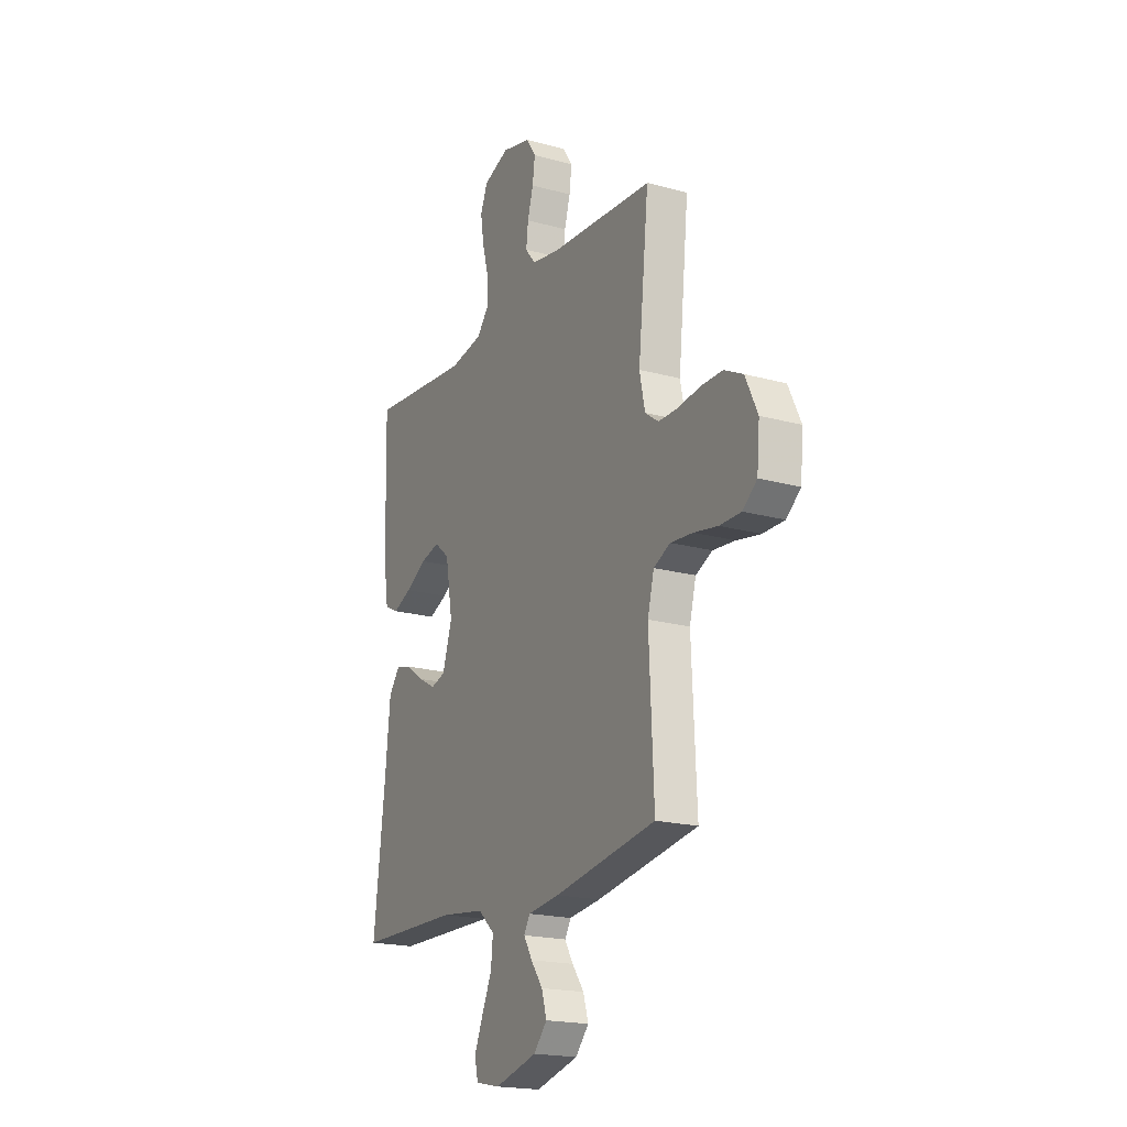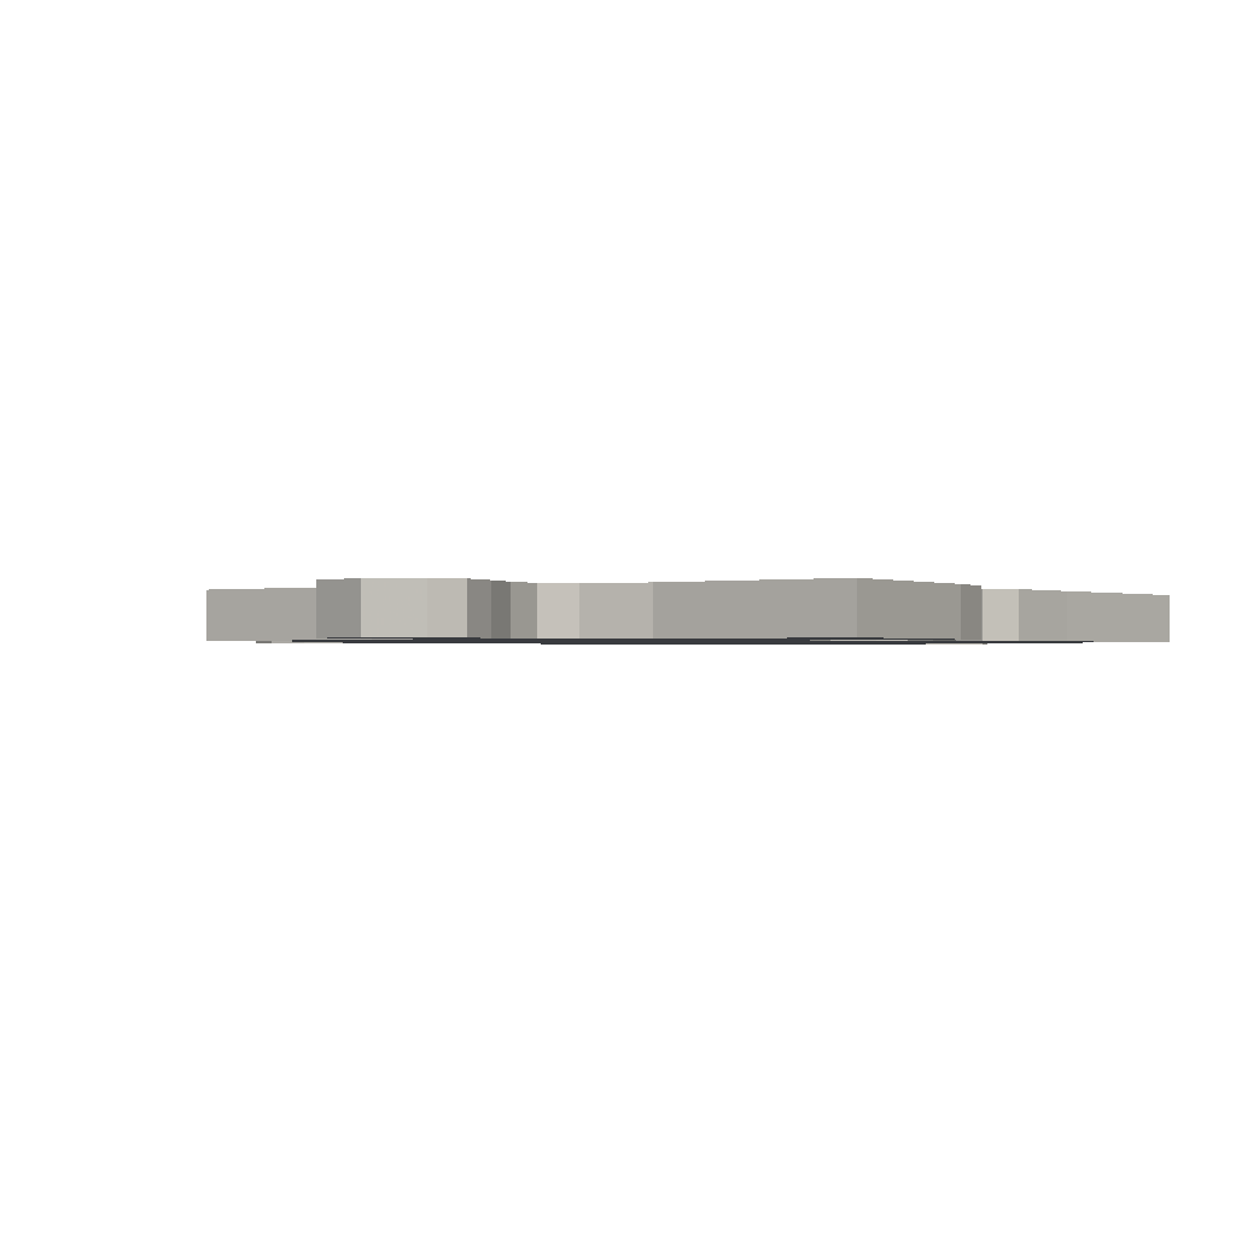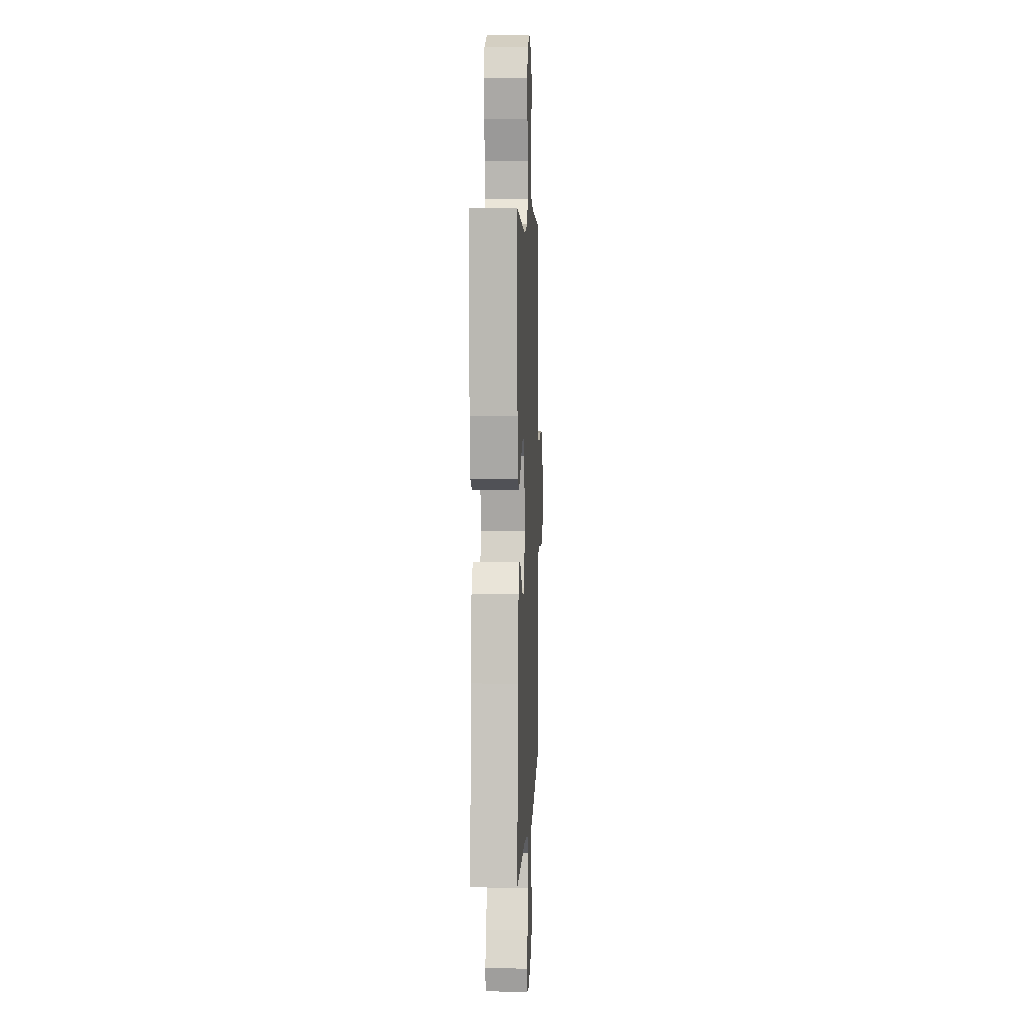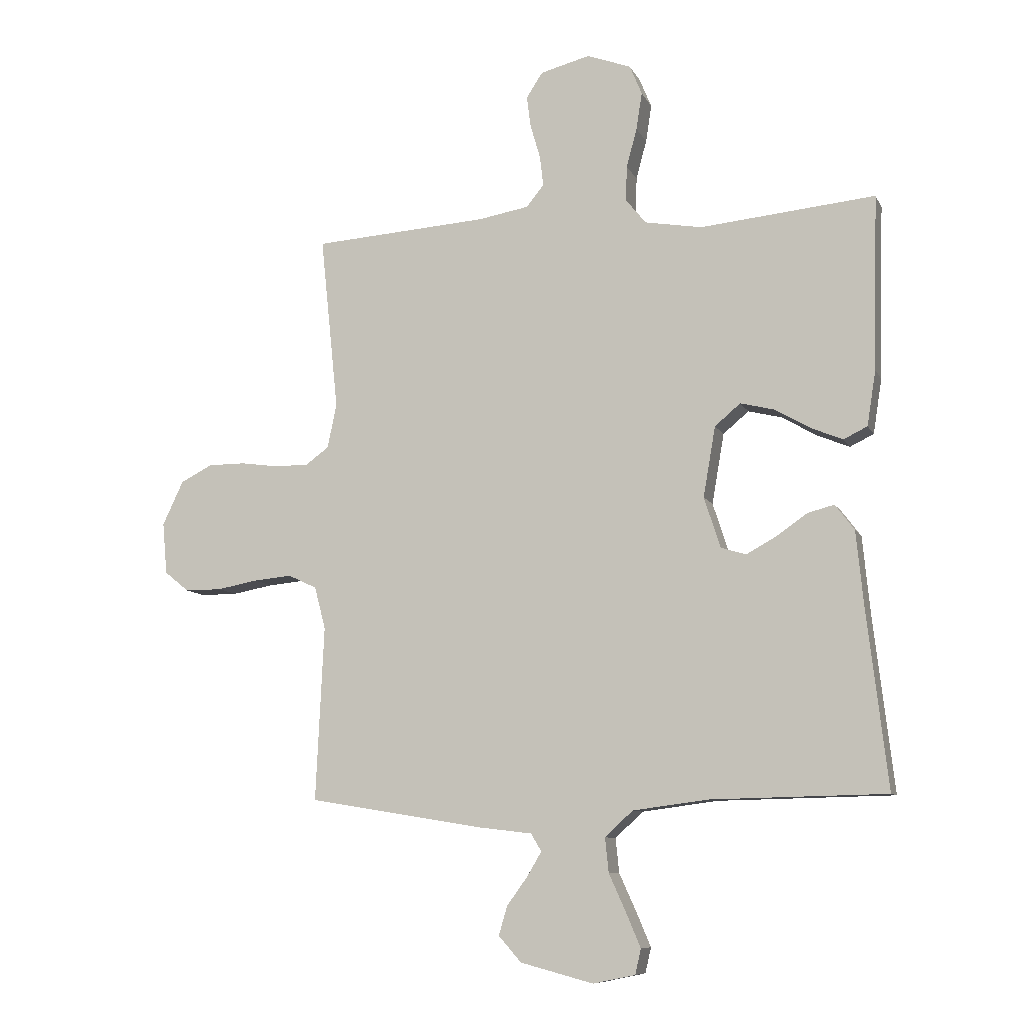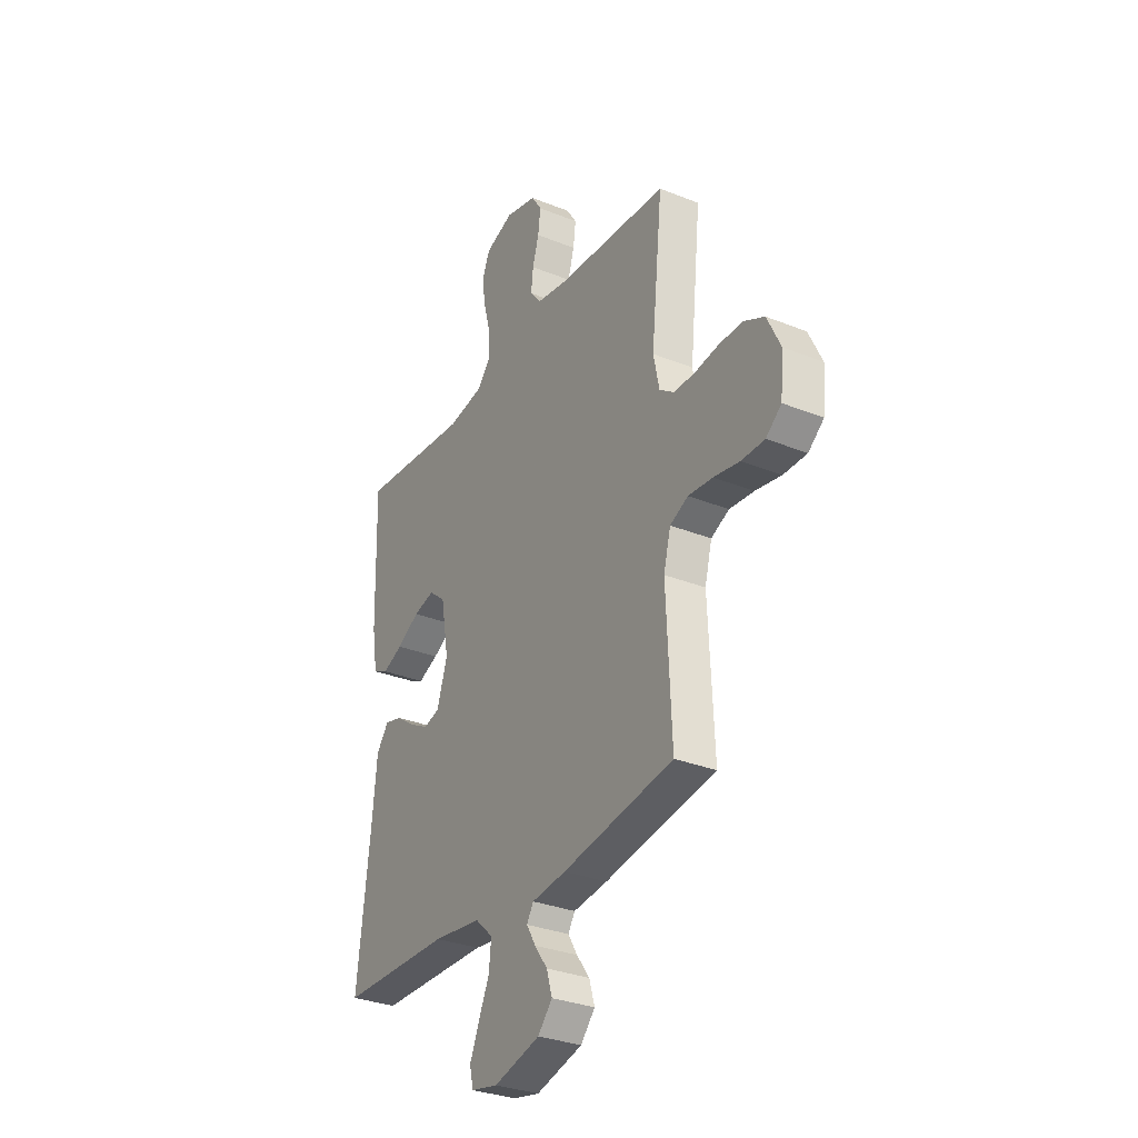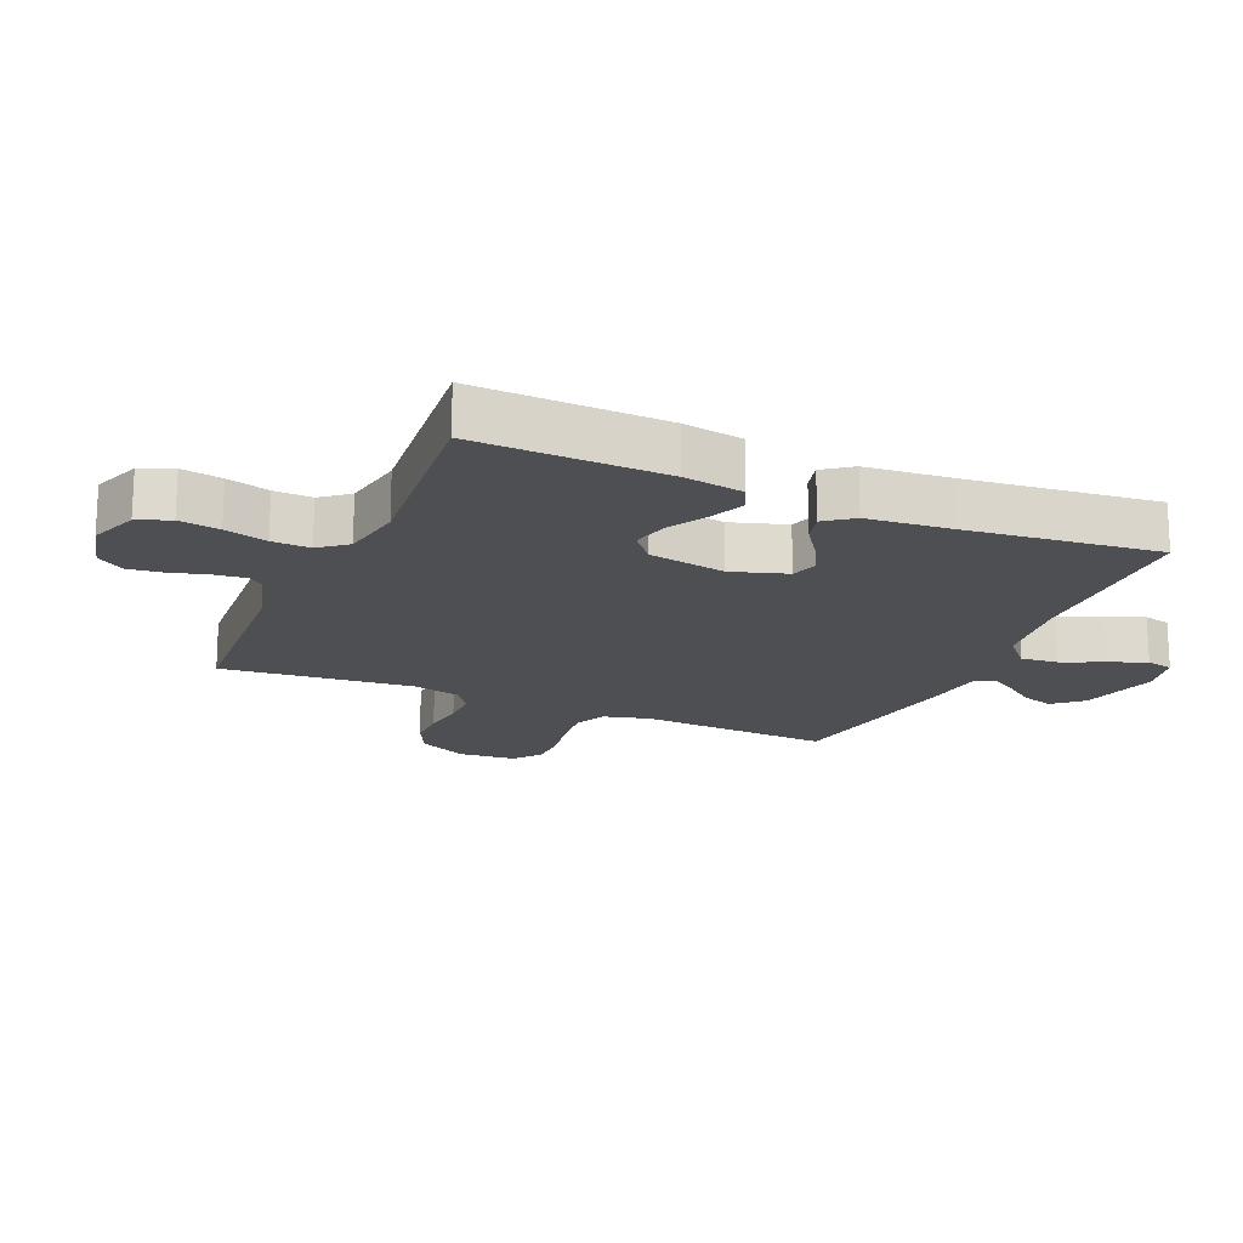
<metadata>
{"format":"obj","ext":"obj","renderer":"f3d","projection":"perspective","resolution":1024,"background":"white","views":[{"elev":-19.5,"azim":-117.2,"up":"+Z"},{"elev":-0.9,"azim":32.4,"up":"+Y"},{"elev":5.5,"azim":92.4,"up":"+Z"},{"elev":-9.1,"azim":17.2,"up":"+Z"},{"elev":-31.3,"azim":-119.8,"up":"+Z"},{"elev":-18.1,"azim":66.3,"up":"+Y"}]}
</metadata>
<code>
v 0.5 0.07 0.5
v 0.492 0.07 0.2
v 0.477 0.07 0.106
v 0.436 0.07 0.086
v 0.381 0.07 0.109
v 0.32 0.07 0.144
v 0.263 0.07 0.158
v 0.219 0.07 0.121
v 0.198 0.07 0
v 0.226 0.07 -0.087
v 0.269 0.07 -0.1
v 0.32 0.07 -0.072
v 0.373 0.07 -0.035
v 0.419 0.07 -0.023
v 0.452 0.07 -0.067
v 0.465 0.07 -0.2
v 0.5 0.07 -0.5
v 0.2 0.07 -0.506
v 0.07 0.07 -0.523
v 0.022 0.07 -0.567
v 0.028 0.07 -0.626
v 0.057 0.07 -0.69
v 0.082 0.07 -0.749
v 0.072 0.07 -0.792
v 0 0.07 -0.807
v -0.125 0.07 -0.774
v -0.164 0.07 -0.73
v -0.149 0.07 -0.68
v -0.114 0.07 -0.632
v -0.089 0.07 -0.59
v -0.107 0.07 -0.56
v -0.2 0.07 -0.549
v -0.5 0.07 -0.5
v -0.486 0.07 -0.2
v -0.505 0.07 -0.127
v -0.554 0.07 -0.104
v -0.62 0.07 -0.11
v -0.69 0.07 -0.123
v -0.753 0.07 -0.123
v -0.795 0.07 -0.089
v -0.803 0.07 0
v -0.767 0.07 0.076
v -0.712 0.07 0.104
v -0.648 0.07 0.104
v -0.583 0.07 0.095
v -0.525 0.07 0.095
v -0.485 0.07 0.124
v -0.469 0.07 0.2
v -0.5 0.07 0.5
v -0.2 0.07 0.52
v -0.113 0.07 0.535
v -0.083 0.07 0.572
v -0.089 0.07 0.624
v -0.106 0.07 0.682
v -0.113 0.07 0.736
v -0.085 0.07 0.779
v 0 0.07 0.801
v 0.076 0.07 0.773
v 0.097 0.07 0.722
v 0.087 0.07 0.658
v 0.069 0.07 0.591
v 0.067 0.07 0.531
v 0.102 0.07 0.488
v 0.2 0.07 0.471
v 0.5 0 0.5
v 0.492 0 0.2
v 0.477 0 0.106
v 0.436 0 0.086
v 0.381 0 0.109
v 0.32 0 0.144
v 0.263 0 0.158
v 0.219 0 0.121
v 0.198 0 0
v 0.226 0 -0.087
v 0.269 0 -0.1
v 0.32 0 -0.072
v 0.373 0 -0.035
v 0.419 0 -0.023
v 0.452 0 -0.067
v 0.465 0 -0.2
v 0.5 0 -0.5
v 0.2 0 -0.506
v 0.07 0 -0.523
v 0.022 0 -0.567
v 0.028 0 -0.626
v 0.057 0 -0.69
v 0.082 0 -0.749
v 0.072 0 -0.792
v 0 0 -0.807
v -0.125 0 -0.774
v -0.164 0 -0.73
v -0.149 0 -0.68
v -0.114 0 -0.632
v -0.089 0 -0.59
v -0.107 0 -0.56
v -0.2 0 -0.549
v -0.5 0 -0.5
v -0.486 0 -0.2
v -0.505 0 -0.127
v -0.554 0 -0.104
v -0.62 0 -0.11
v -0.69 0 -0.123
v -0.753 0 -0.123
v -0.795 0 -0.089
v -0.803 0 0
v -0.767 0 0.076
v -0.712 0 0.104
v -0.648 0 0.104
v -0.583 0 0.095
v -0.525 0 0.095
v -0.485 0 0.124
v -0.469 0 0.2
v -0.5 0 0.5
v -0.2 0 0.52
v -0.113 0 0.535
v -0.083 0 0.572
v -0.089 0 0.624
v -0.106 0 0.682
v -0.113 0 0.736
v -0.085 0 0.779
v 0 0 0.801
v 0.076 0 0.773
v 0.097 0 0.722
v 0.087 0 0.658
v 0.069 0 0.591
v 0.067 0 0.531
v 0.102 0 0.488
v 0.2 0 0.471
f 58 59 60 61
f 56 57 58 61
f 56 61 62
f 53 54 55 56
f 52 53 56 62
f 51 52 62 63
f 48 49 50
f 47 48 50 51
f 42 43 44 45
f 42 45 46
f 41 42 46
f 40 41 46
f 37 38 39 40
f 36 37 40 46
f 35 36 46 47
f 31 32 33 34
f 31 34 35 47
f 26 27 28 29
f 26 29 30
f 25 26 30
f 24 25 30
f 21 22 23 24
f 21 24 30 31
f 16 17 18
f 16 18 19
f 15 16 19
f 12 13 14 15
f 11 12 15 19
f 10 11 19 20
f 3 4 5 6
f 3 6 7
f 64 1 2 3
f 63 64 3 7
f 20 21 31 47
f 9 10 20 47
f 8 9 47 51
f 7 8 51 63
f 125 124 123 122
f 125 122 121 120
f 126 125 120
f 120 119 118 117
f 126 120 117 116
f 127 126 116 115
f 114 113 112
f 115 114 112 111
f 109 108 107 106
f 110 109 106
f 110 106 105
f 110 105 104
f 104 103 102 101
f 110 104 101 100
f 111 110 100 99
f 98 97 96 95
f 111 99 98 95
f 93 92 91 90
f 94 93 90
f 94 90 89
f 94 89 88
f 88 87 86 85
f 95 94 88 85
f 82 81 80
f 83 82 80
f 83 80 79
f 79 78 77 76
f 83 79 76 75
f 84 83 75 74
f 70 69 68 67
f 71 70 67
f 67 66 65 128
f 71 67 128 127
f 111 95 85 84
f 111 84 74 73
f 115 111 73 72
f 127 115 72 71
f 1 65 66 2
f 2 66 67 3
f 3 67 68 4
f 4 68 69 5
f 5 69 70 6
f 6 70 71 7
f 7 71 72 8
f 8 72 73 9
f 9 73 74 10
f 10 74 75 11
f 11 75 76 12
f 12 76 77 13
f 13 77 78 14
f 14 78 79 15
f 15 79 80 16
f 16 80 81 17
f 17 81 82 18
f 18 82 83 19
f 19 83 84 20
f 20 84 85 21
f 21 85 86 22
f 22 86 87 23
f 23 87 88 24
f 24 88 89 25
f 25 89 90 26
f 26 90 91 27
f 27 91 92 28
f 28 92 93 29
f 29 93 94 30
f 30 94 95 31
f 31 95 96 32
f 32 96 97 33
f 33 97 98 34
f 34 98 99 35
f 35 99 100 36
f 36 100 101 37
f 37 101 102 38
f 38 102 103 39
f 39 103 104 40
f 40 104 105 41
f 41 105 106 42
f 42 106 107 43
f 43 107 108 44
f 44 108 109 45
f 45 109 110 46
f 46 110 111 47
f 47 111 112 48
f 48 112 113 49
f 49 113 114 50
f 50 114 115 51
f 51 115 116 52
f 52 116 117 53
f 53 117 118 54
f 54 118 119 55
f 55 119 120 56
f 56 120 121 57
f 57 121 122 58
f 58 122 123 59
f 59 123 124 60
f 60 124 125 61
f 61 125 126 62
f 62 126 127 63
f 63 127 128 64
f 64 128 65 1

</code>
